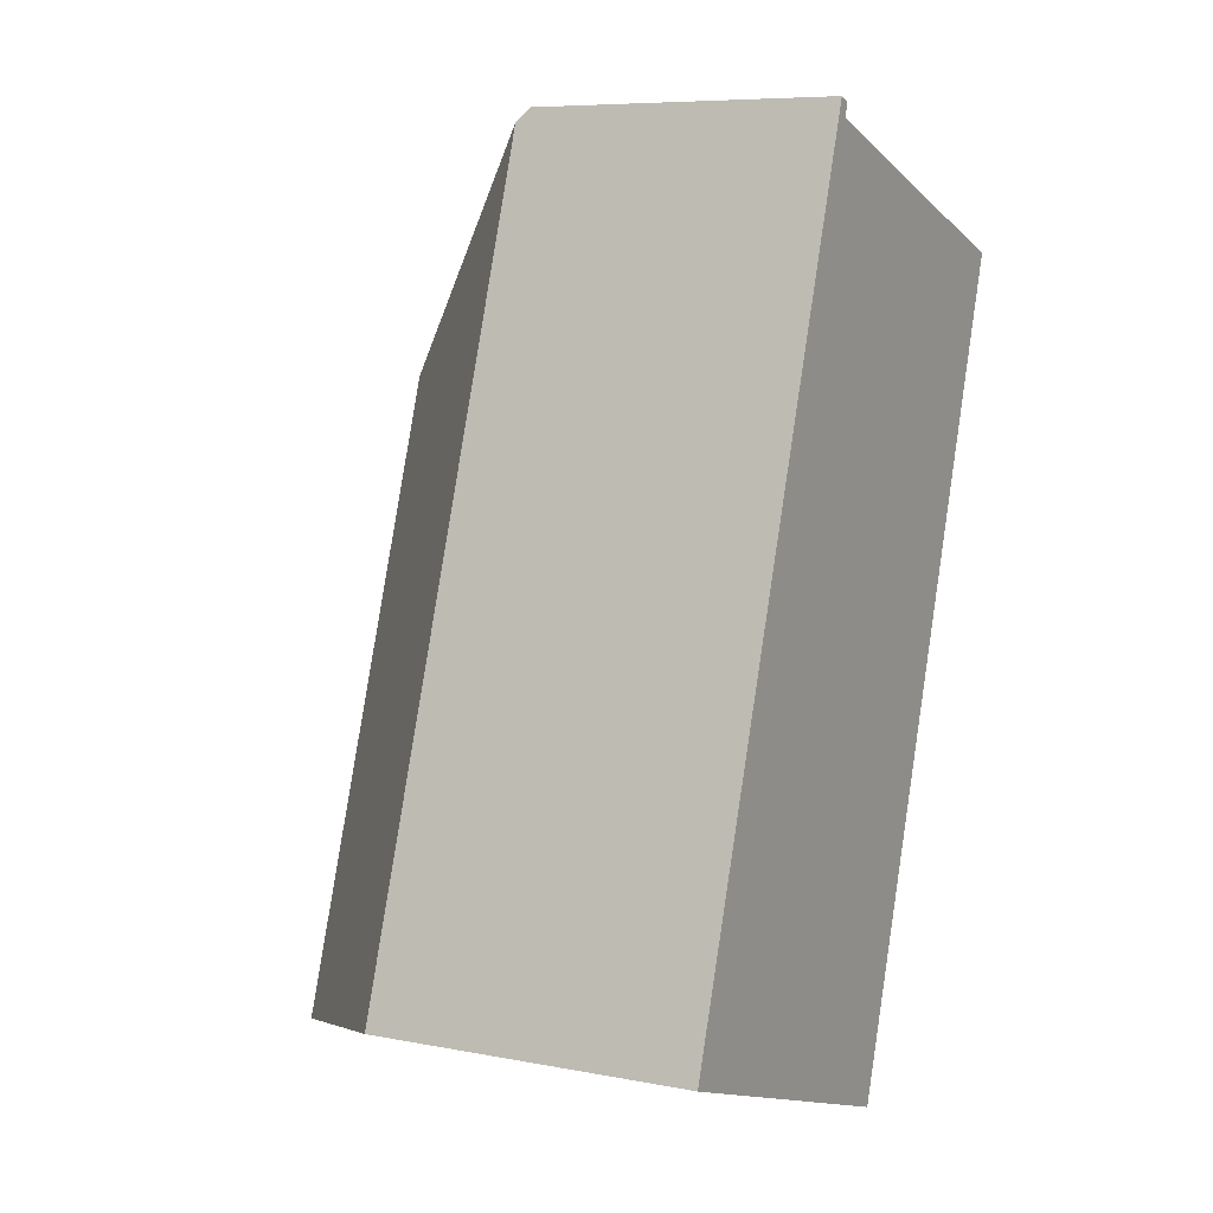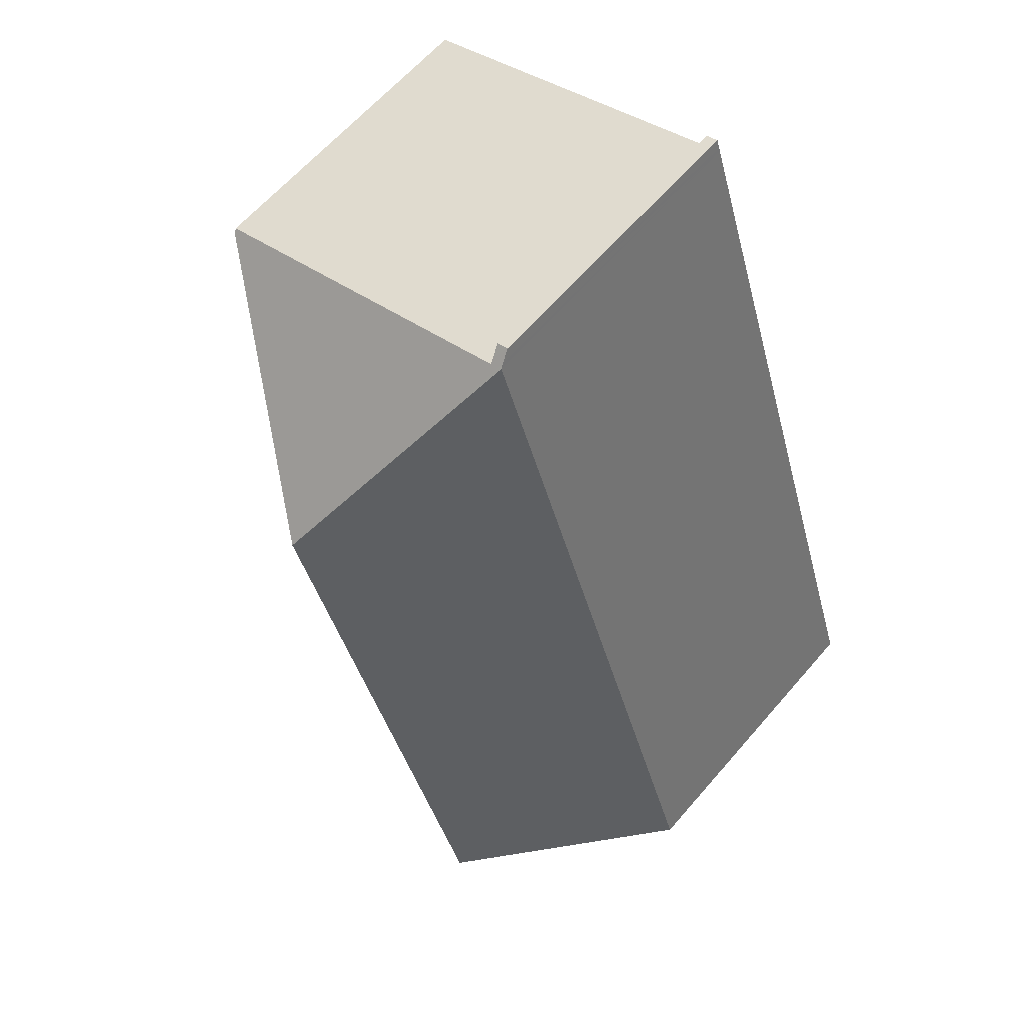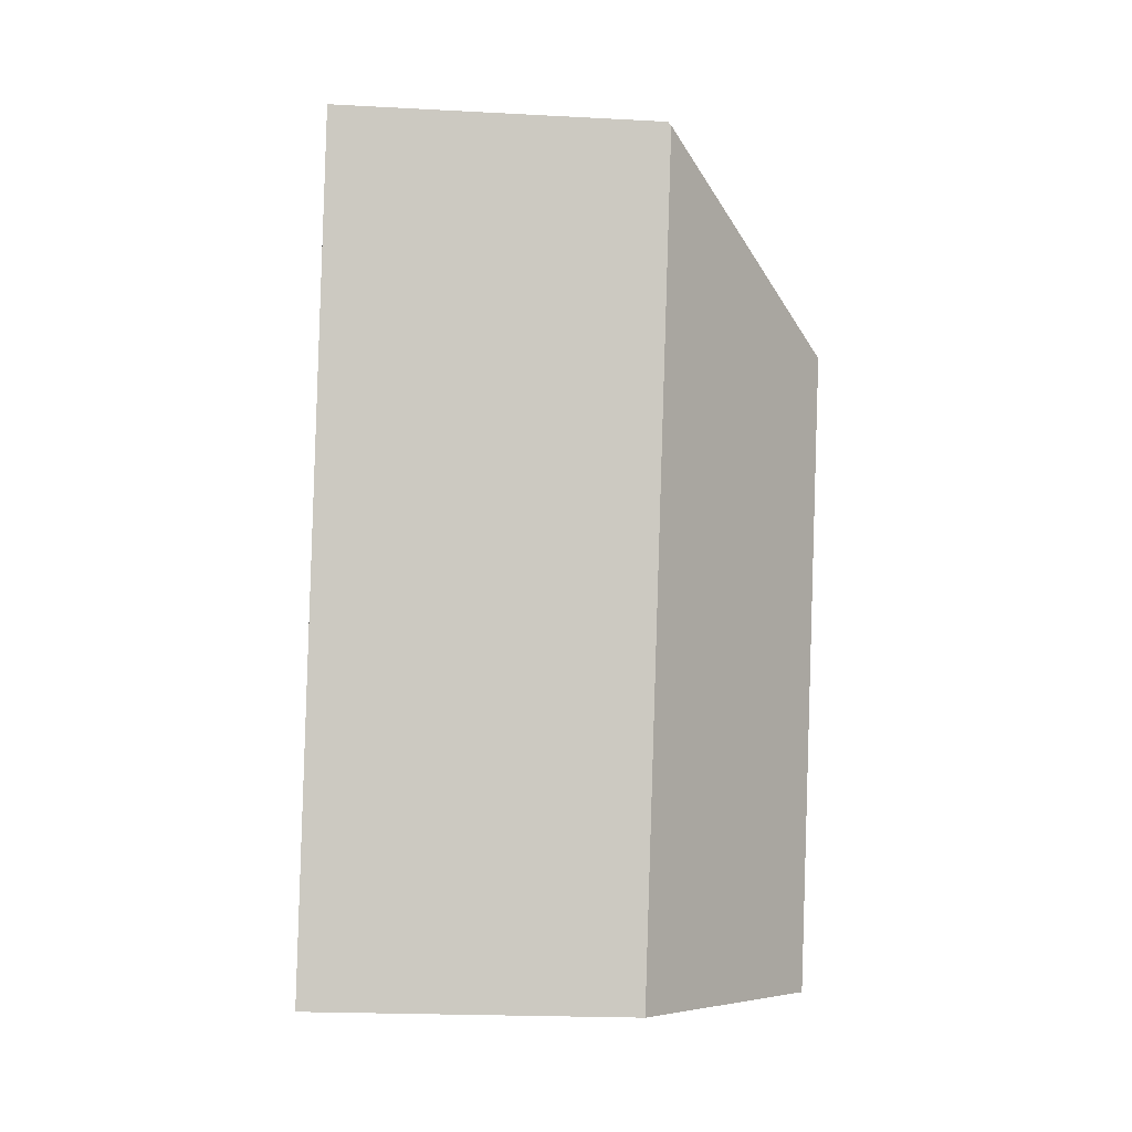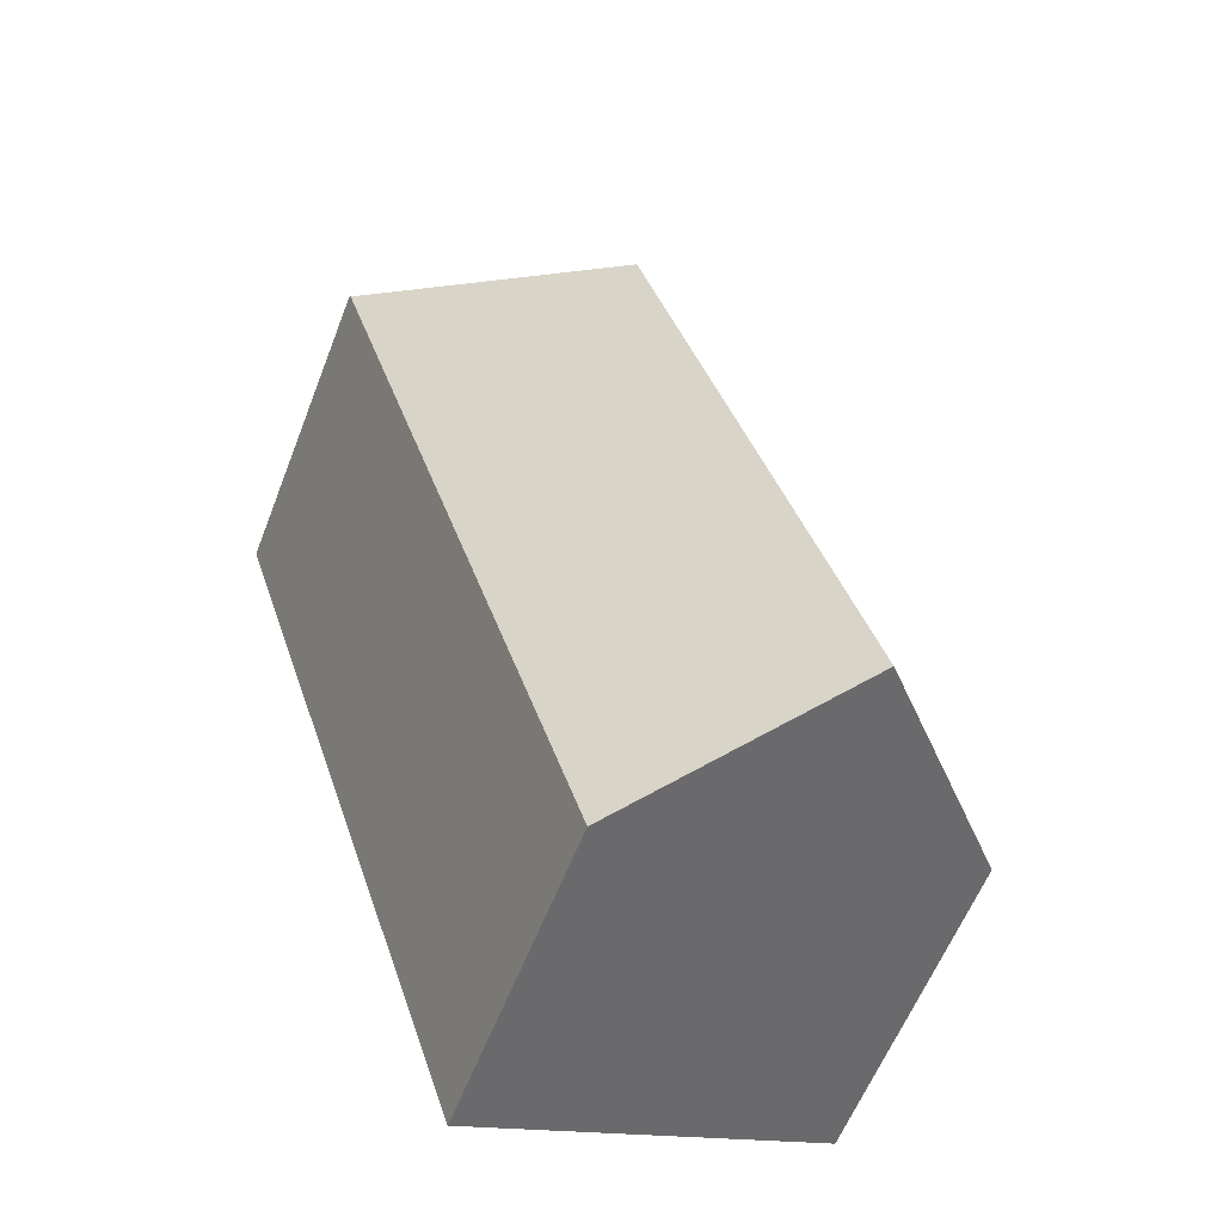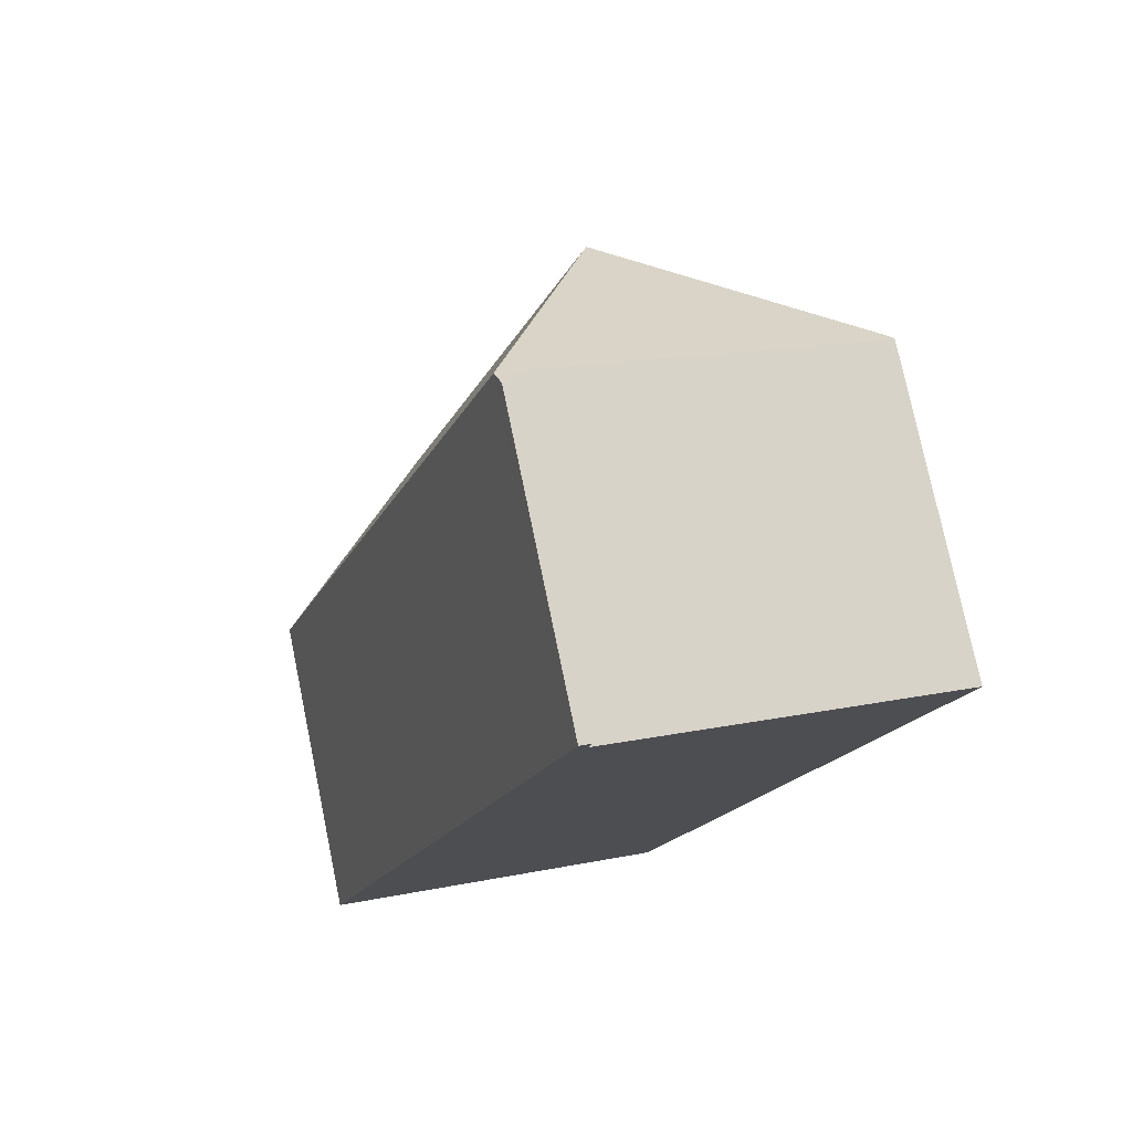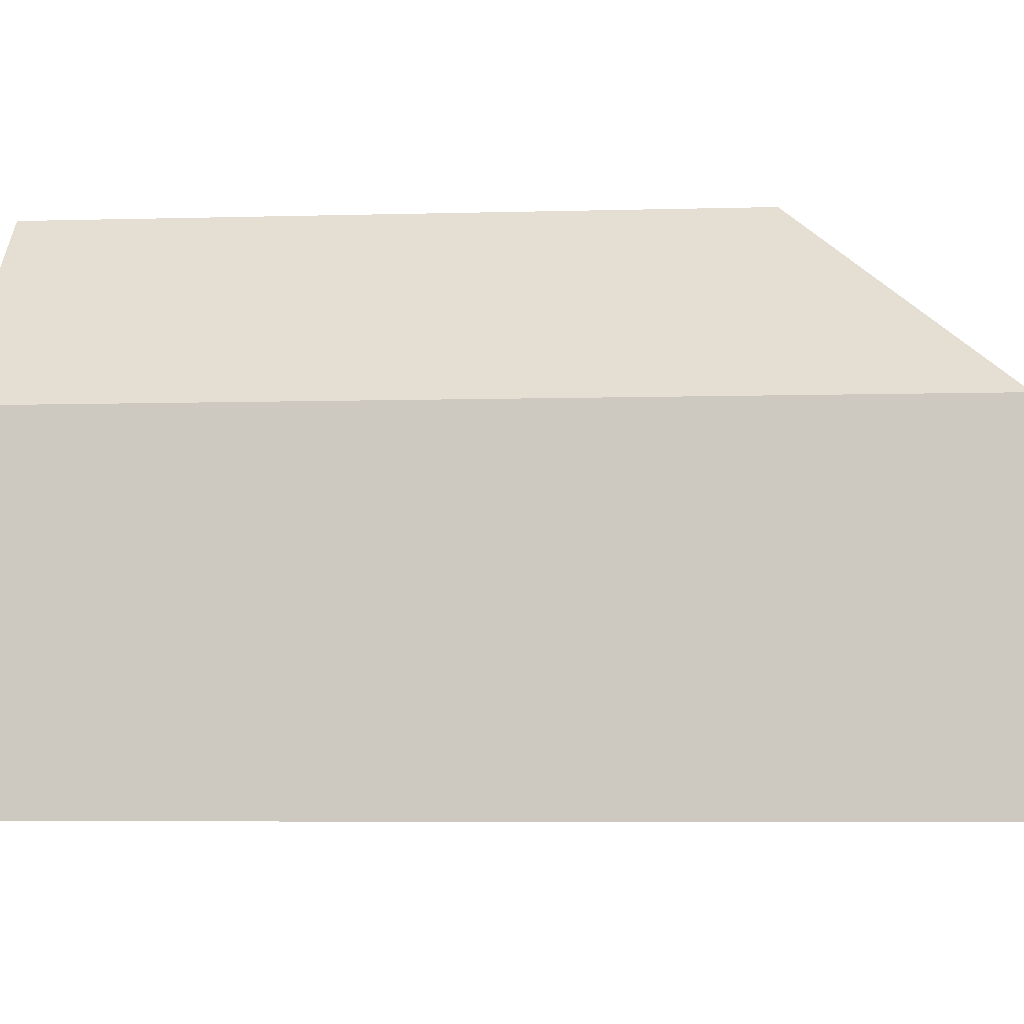
<metadata>
{"format":"obj","ext":"obj","renderer":"f3d","projection":"perspective","resolution":1024,"background":"white","views":[{"elev":7.6,"azim":-61.5,"up":"+Z"},{"elev":62.9,"azim":-139.3,"up":"+Z"},{"elev":-20.9,"azim":84.5,"up":"+Z"},{"elev":-59.6,"azim":158.8,"up":"+Z"},{"elev":76.7,"azim":-11.7,"up":"+Z"},{"elev":-5.4,"azim":-66.2,"up":"+Y"}]}
</metadata>
<code>
v  6.633 7.946 19.83
v  9.571 12.62 13.77
v  6.602 8.043 19.74
v  6.915 8.051 19.62
v  6.715 7.695 20.08
v  6.946 7.946 19.73
v  7.022 7.692 19.98
v  15.55 7.965 16.81
v  15.52 8.048 16.73
v  4.464 12.62 -1.505
v  8.935 8.035 -3.013
v  0 8.043 4.925e-16
v  6.715 -1.229e-15 20.08
v  7.022 -1.223e-15 19.98
v  6.915 -1.202e-15 19.62
v  15.55 -1.029e-15 16.81
v  6.946 -1.208e-15 19.73
v  8.935 1.845e-16 -3.013
v  15.52 -1.024e-15 16.73
v  0 0 0
v  4.464 9.215e-17 -1.505
v  6.602 -1.209e-15 19.74
v  6.633 -1.214e-15 19.83
g defaultobject
f 1 2 3
f 2 1 4
f 4 1 5
f 4 5 6
f 6 5 7
f 2 4 8
f 2 8 9
f 10 9 11
f 9 10 2
f 12 2 10
f 2 12 3
f 13 7 5
f 7 13 14
f 15 8 4
f 8 15 16
f 6 15 4
f 15 6 7
f 15 7 14
f 15 14 17
f 8 11 9
f 11 8 16
f 11 16 18
f 18 16 19
f 11 12 10
f 12 11 18
f 12 18 20
f 20 18 21
f 20 3 12
f 3 20 22
f 3 22 1
f 1 22 5
f 5 22 23
f 5 23 13
f 19 21 18
f 21 19 20
f 20 19 16
f 20 16 15
f 20 15 22
f 22 15 17
f 22 17 14
f 22 14 13
f 22 13 23

</code>
